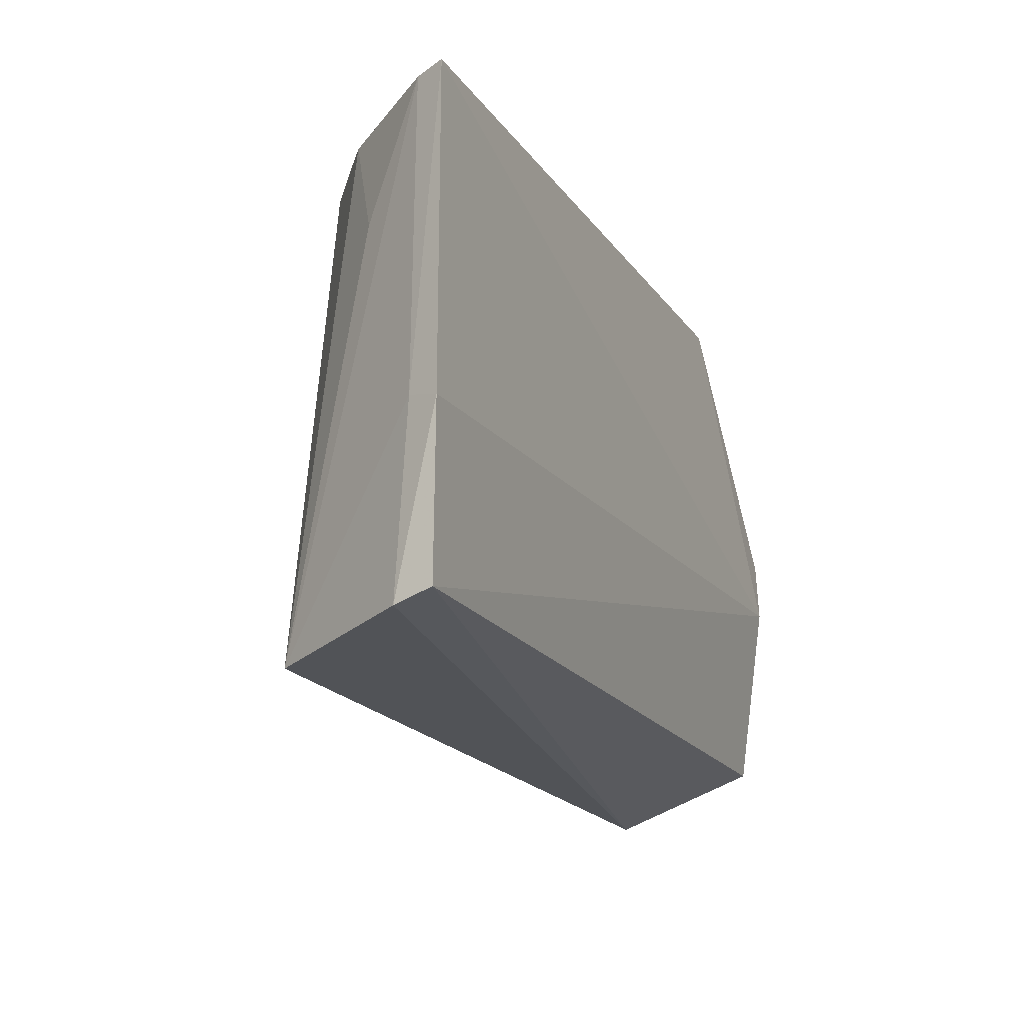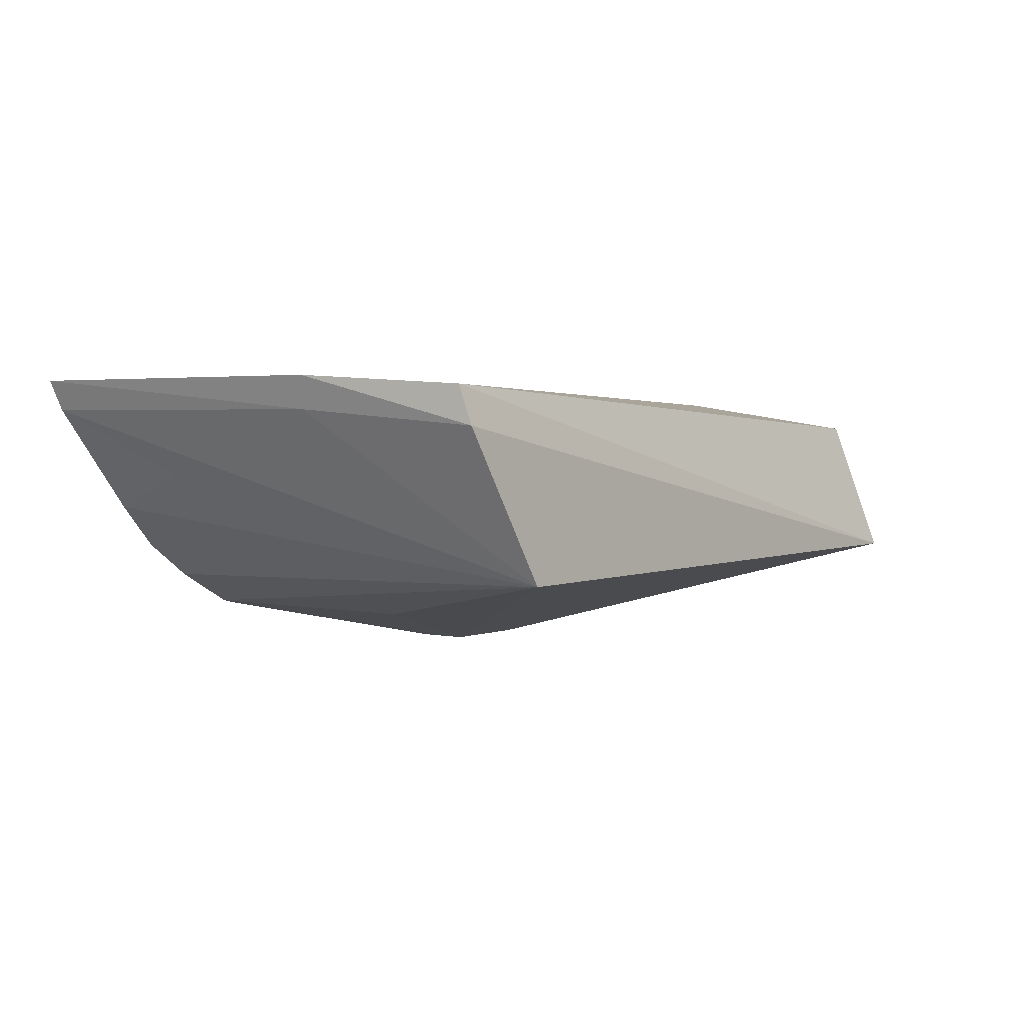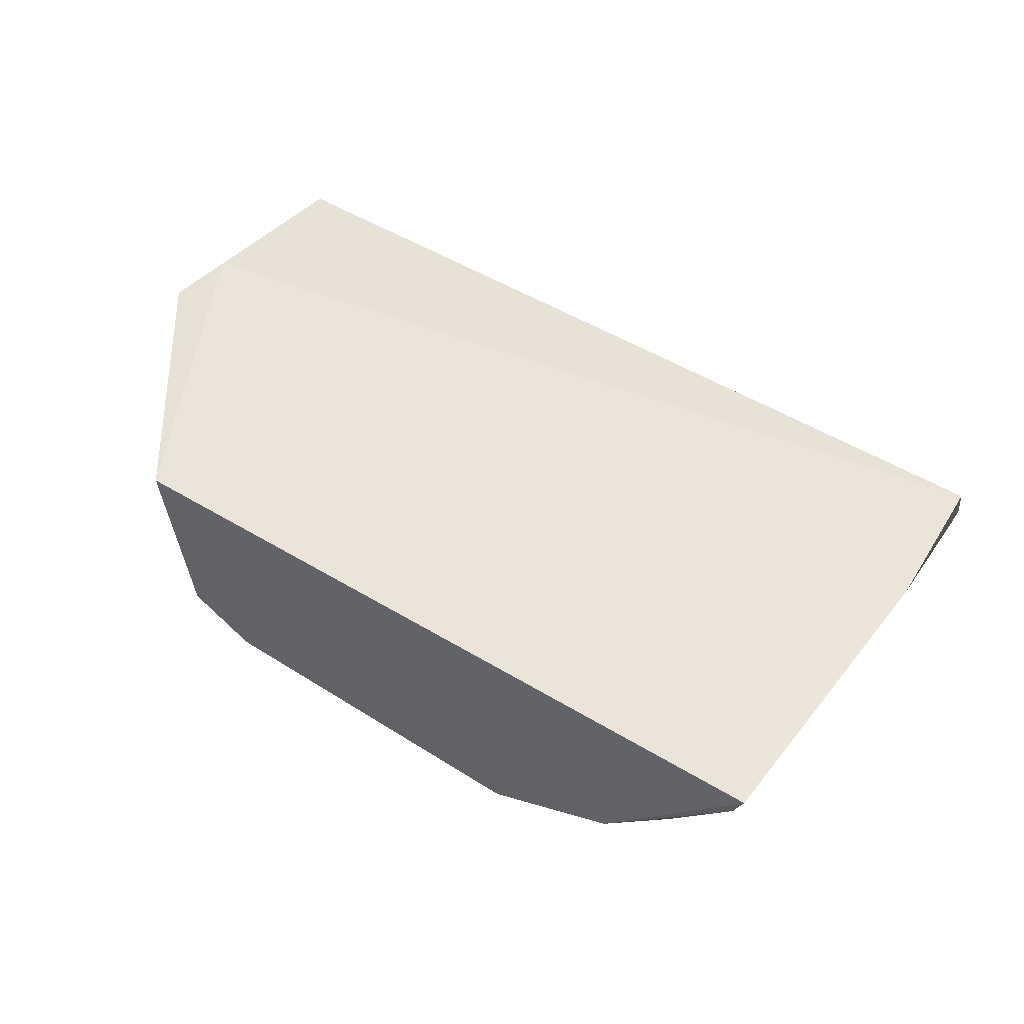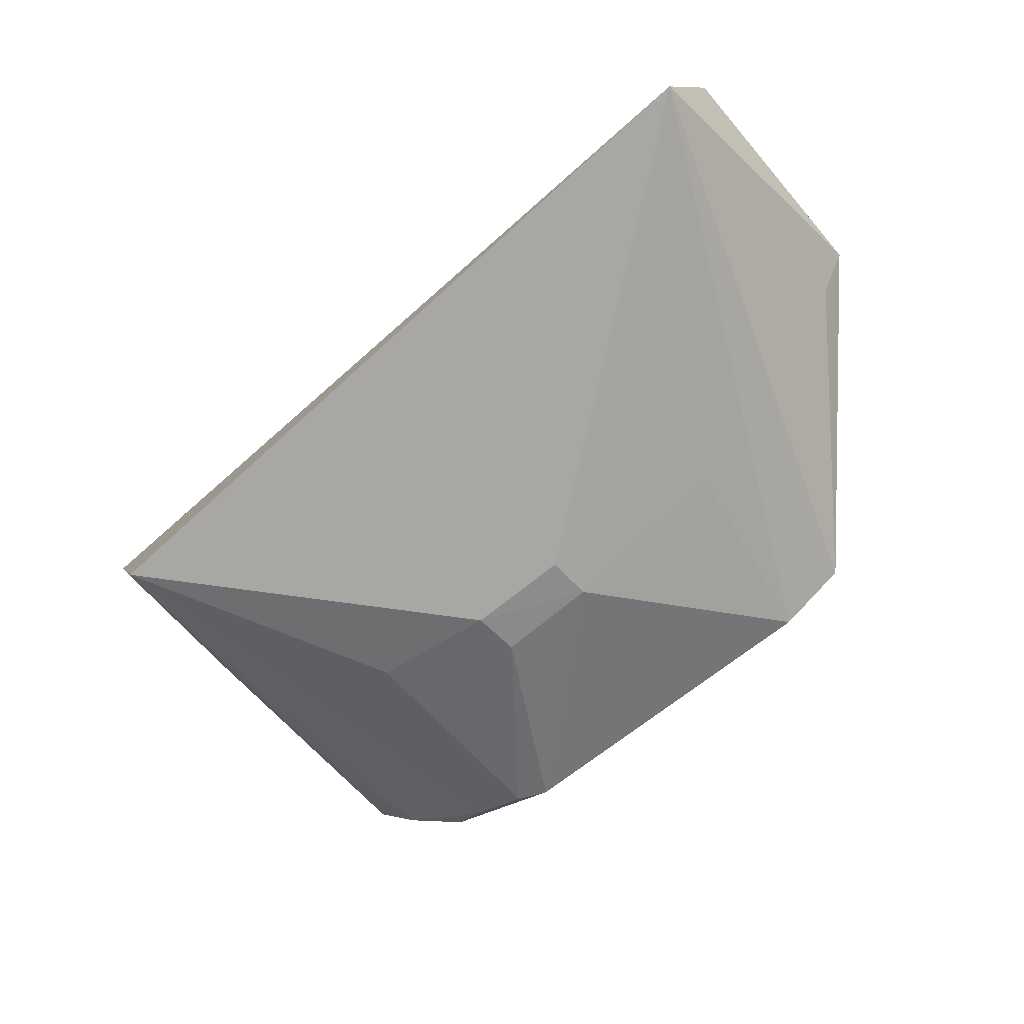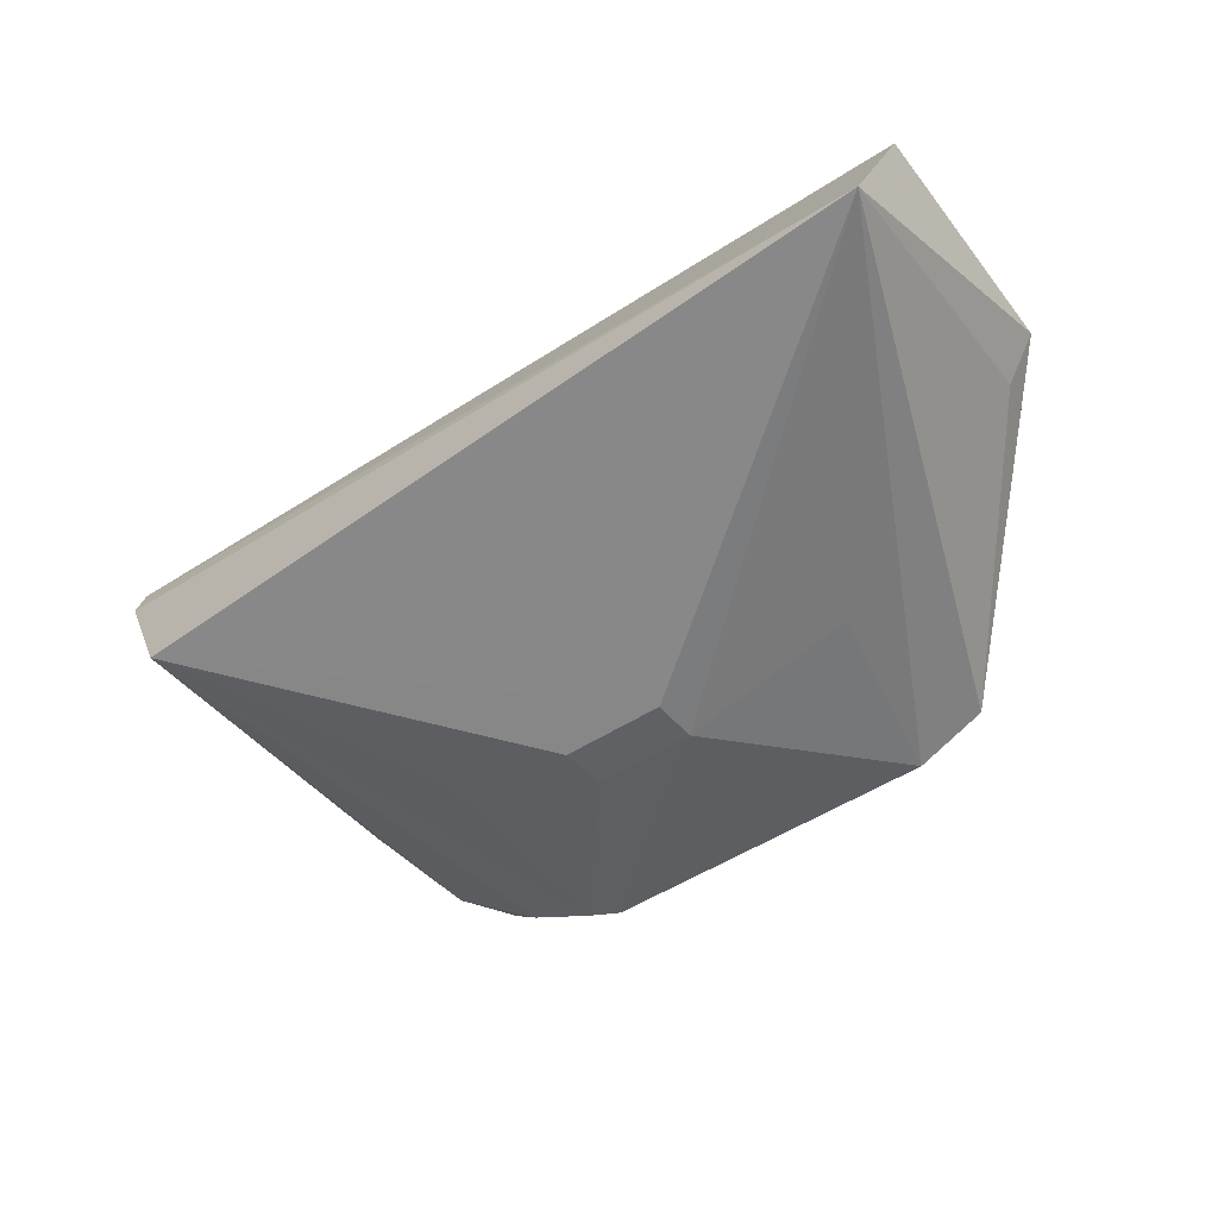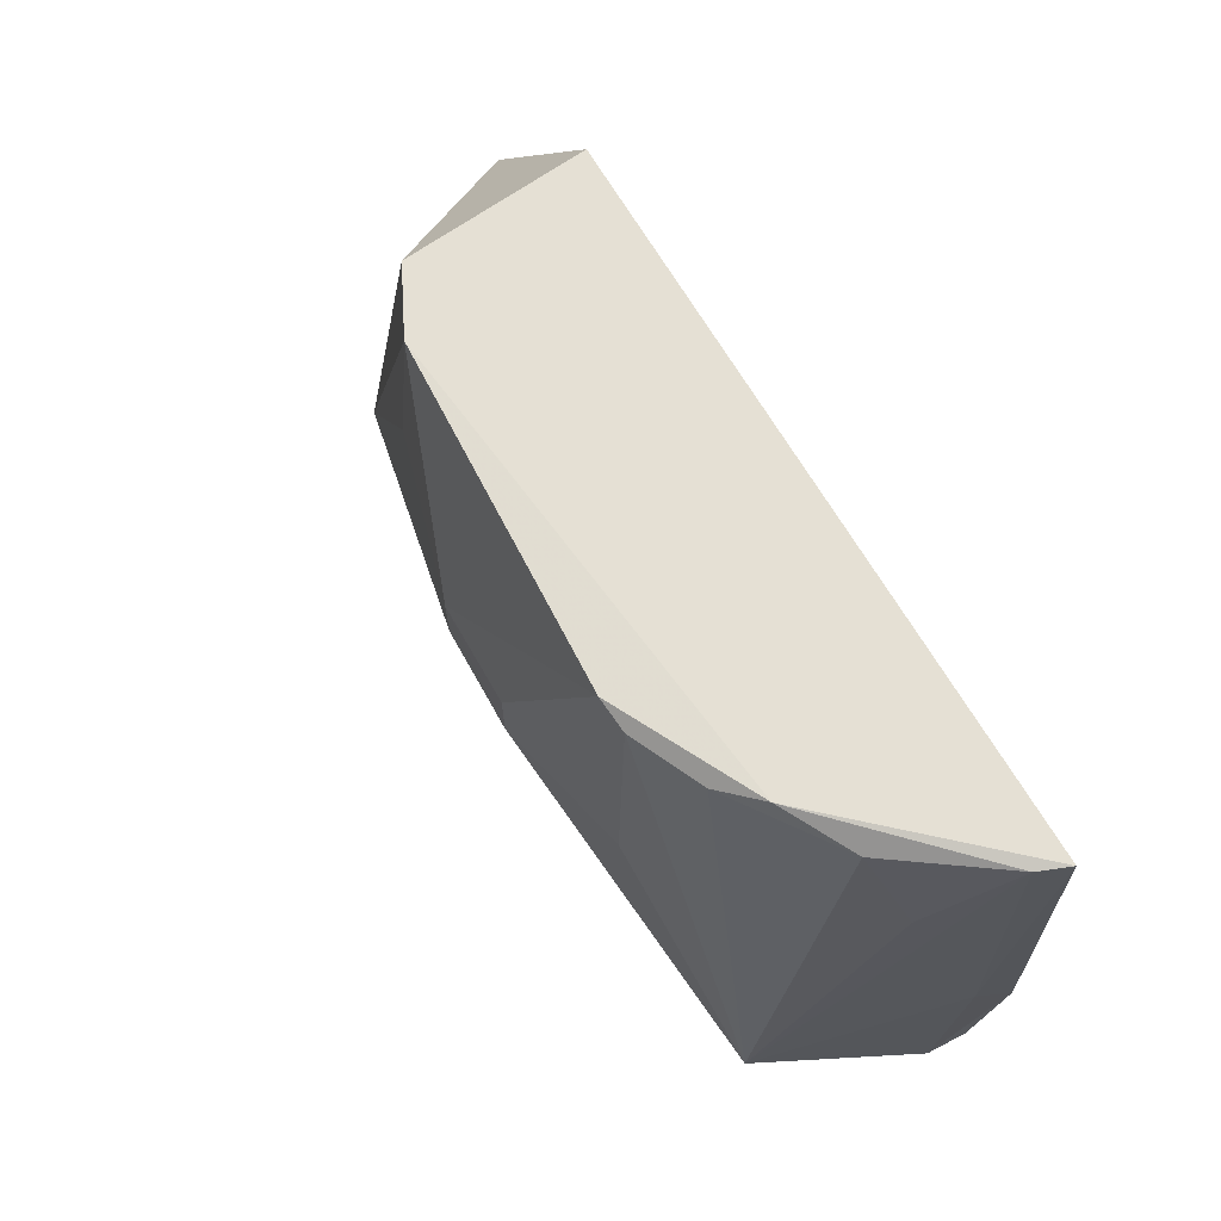
<metadata>
{"format":"obj","ext":"obj","renderer":"f3d","projection":"perspective","resolution":1024,"background":"white","views":[{"elev":-17.0,"azim":114.4,"up":"+Z"},{"elev":1.8,"azim":120.2,"up":"+Y"},{"elev":47.7,"azim":35.9,"up":"+Y"},{"elev":-64.7,"azim":-139.8,"up":"+Y"},{"elev":-50.6,"azim":-144.8,"up":"+Y"},{"elev":64.2,"azim":61.8,"up":"+Z"}]}
</metadata>
<code>
v 0.02037 -0.01096 0.1098
v 0.01983 -0.01225 0.1096
v 0.01954 -0.01309 0.08845
v -0.01936 -0.01923 0.08566
v -0.01181 -0.01172 0.1101
v 0.003013 -0.02324 0.1012
v 0.01994 -0.01236 0.09635
v 0.007751 -0.02166 0.1096
v -0.01951 -0.01135 0.09673
v 0.01621 -0.01956 0.08737
v -0.0108 -0.01987 0.1098
v 0.02041 -0.01098 0.09603
v 0.01382 -0.01849 0.1098
v -0.02009 -0.01276 0.08824
v -0.001489 -0.02331 0.0991
v 0.009275 -0.02168 0.09899
v -0.02007 -0.01167 0.09958
v -0.007683 -0.0213 0.1098
v 0.01662 -0.01663 0.1089
v 0.0122 -0.01995 0.1091
v 0.01964 -0.01144 0.08896
v 0.003168 -0.02328 0.09913
v 0.009176 -0.02143 0.1091
v -0.01862 -0.01394 0.09979
v -0.001599 -0.0233 0.1011
v 0.01827 -0.01514 0.1045
v -0.00925 -0.02133 0.1011
f 7 1 2
f 9 5 1
f 10 4 3
f 10 7 2
f 10 3 7
f 12 7 3
f 12 1 7
f 12 9 1
f 13 2 1
f 13 1 5
f 15 4 10
f 17 14 4
f 17 9 14
f 17 11 5
f 17 5 9
f 18 8 13
f 18 13 5
f 18 5 11
f 18 11 4
f 19 2 13
f 20 19 13
f 20 10 19
f 21 3 4
f 21 4 14
f 21 12 3
f 21 14 9
f 21 9 12
f 22 15 10
f 22 10 16
f 23 8 6
f 23 22 16
f 23 6 22
f 23 16 10
f 23 10 20
f 23 20 13
f 23 13 8
f 24 17 4
f 24 4 11
f 24 11 17
f 25 6 8
f 25 8 18
f 25 22 6
f 25 15 22
f 25 4 15
f 26 19 10
f 26 10 2
f 26 2 19
f 27 25 18
f 27 18 4
f 27 4 25

</code>
